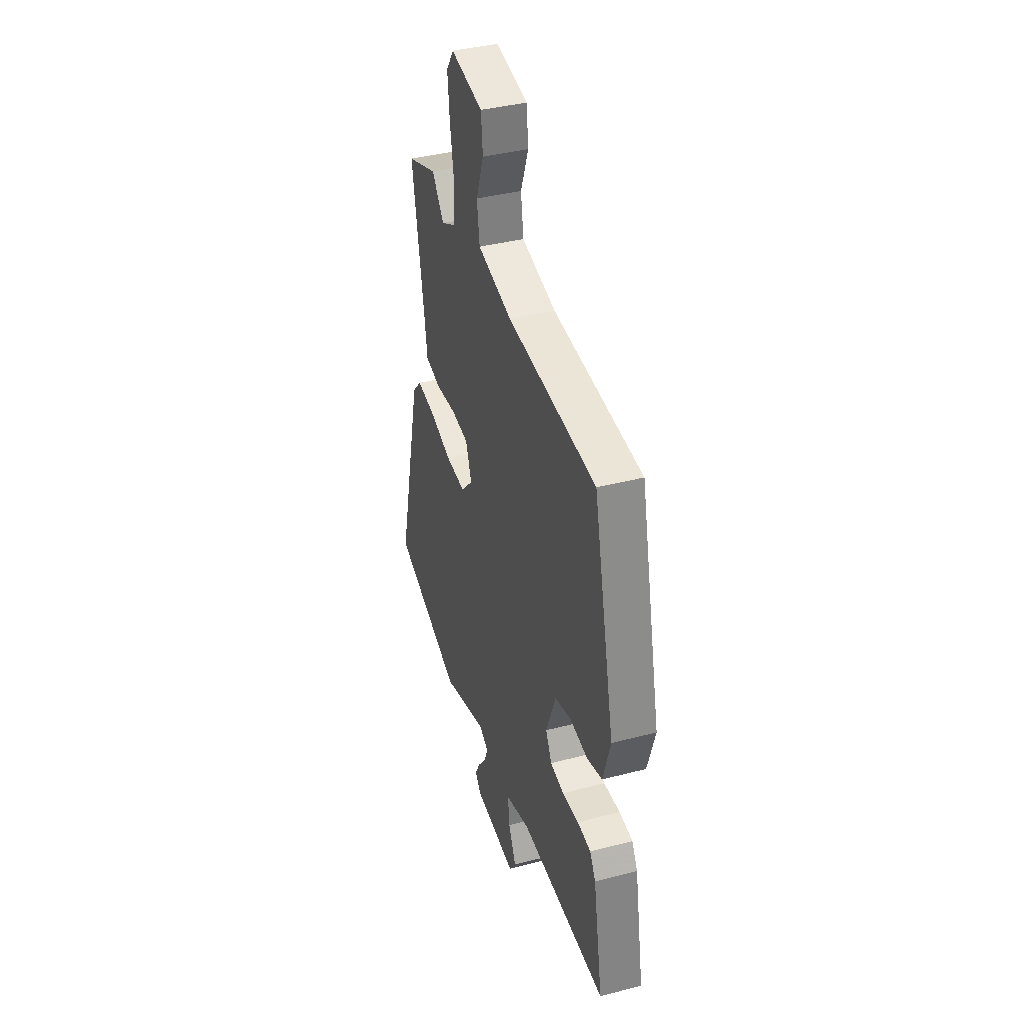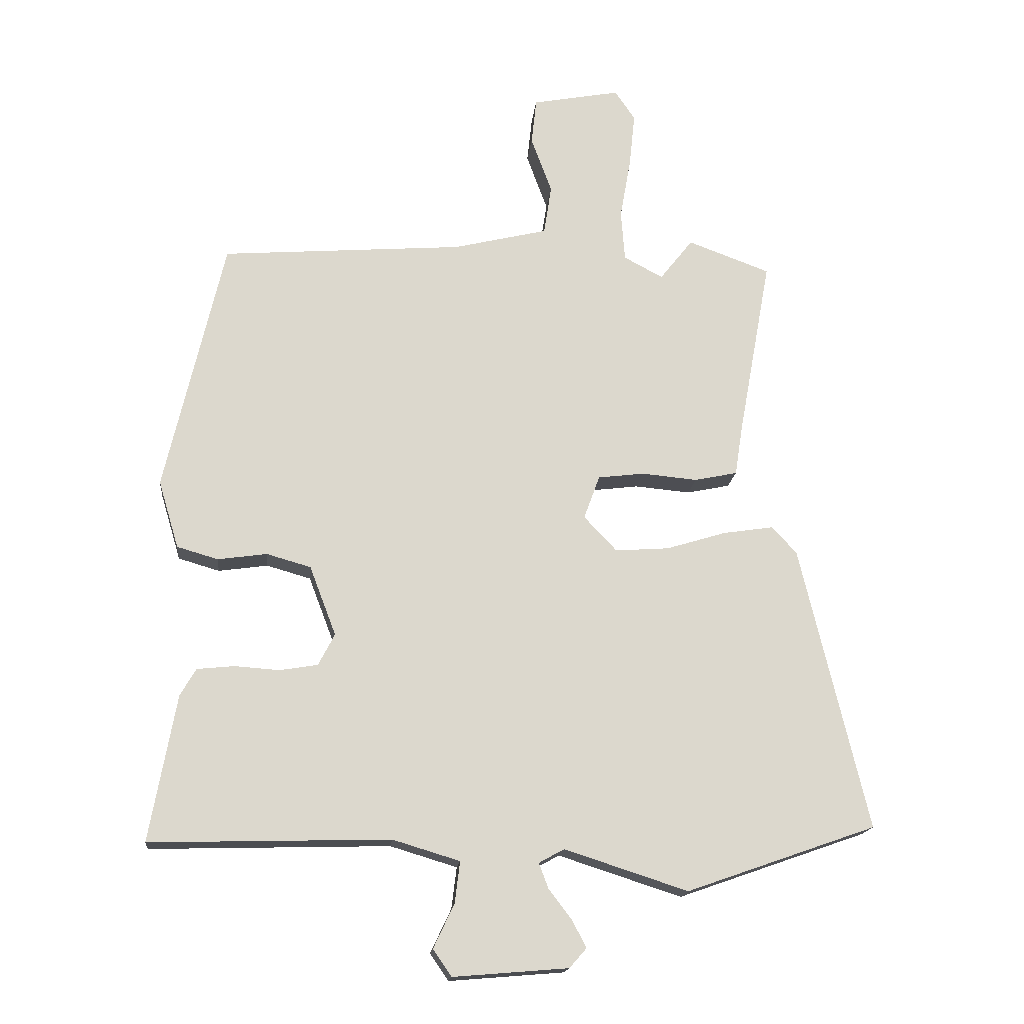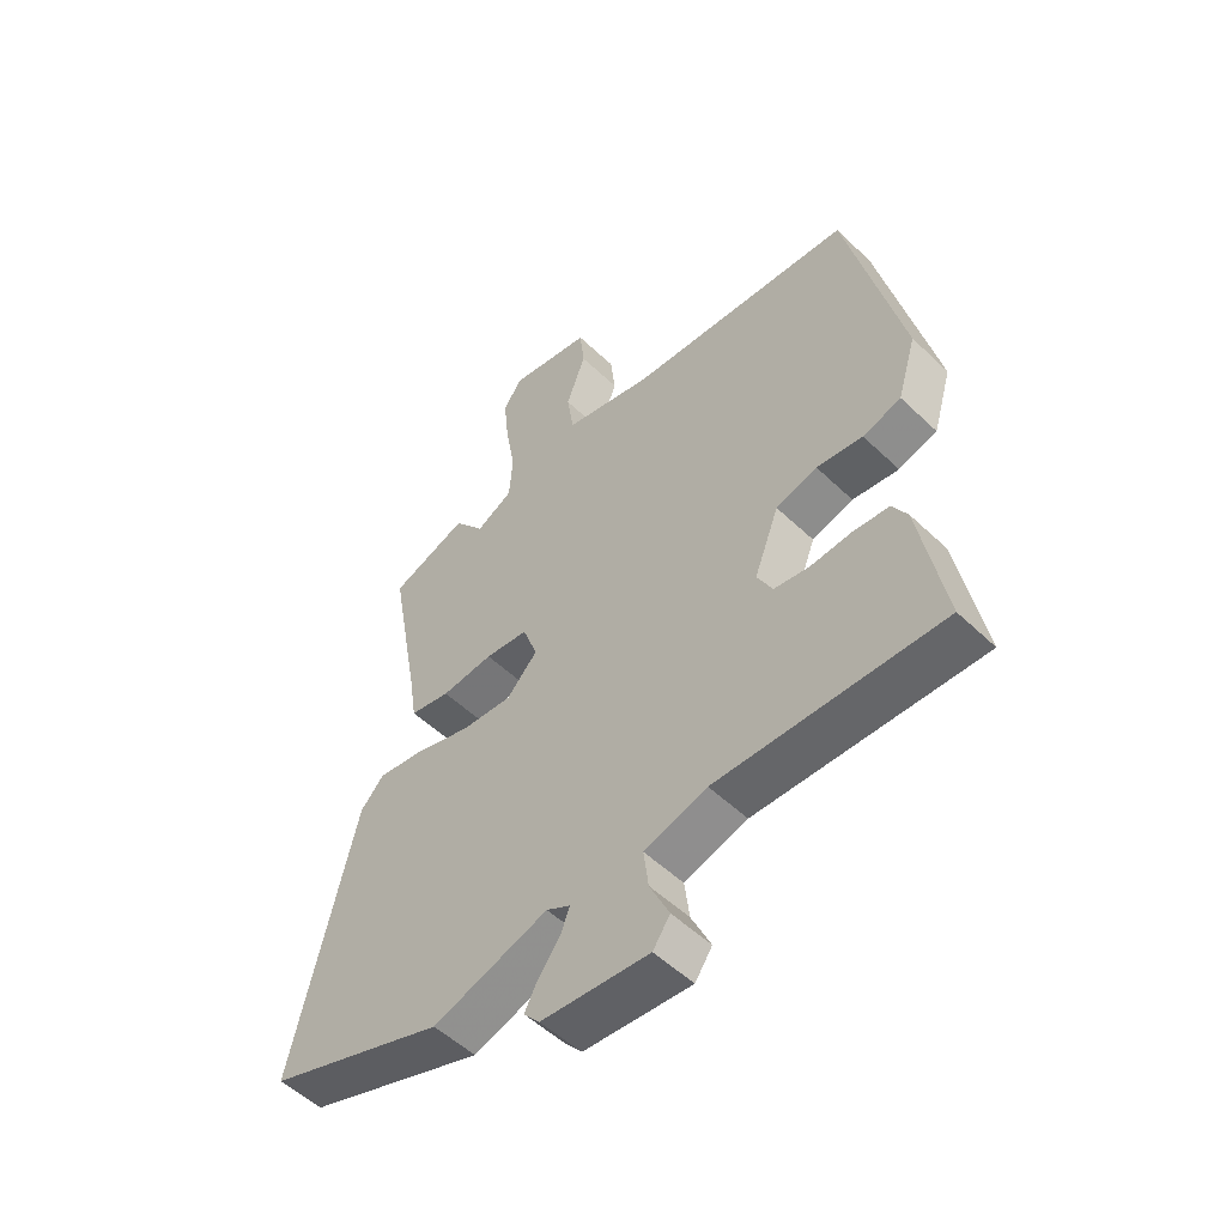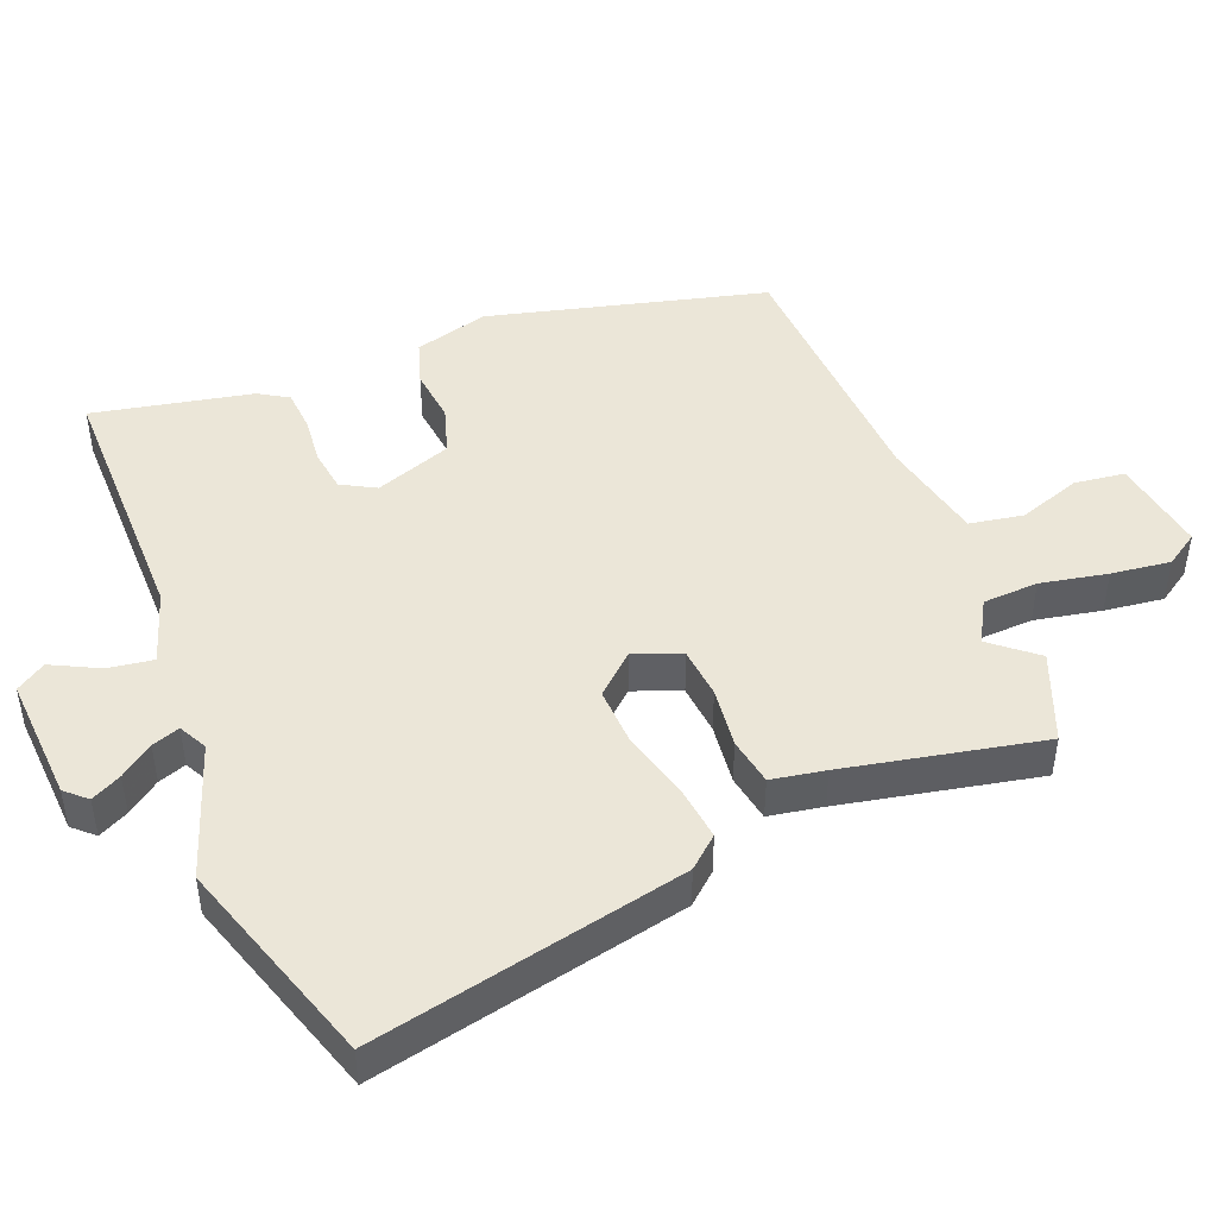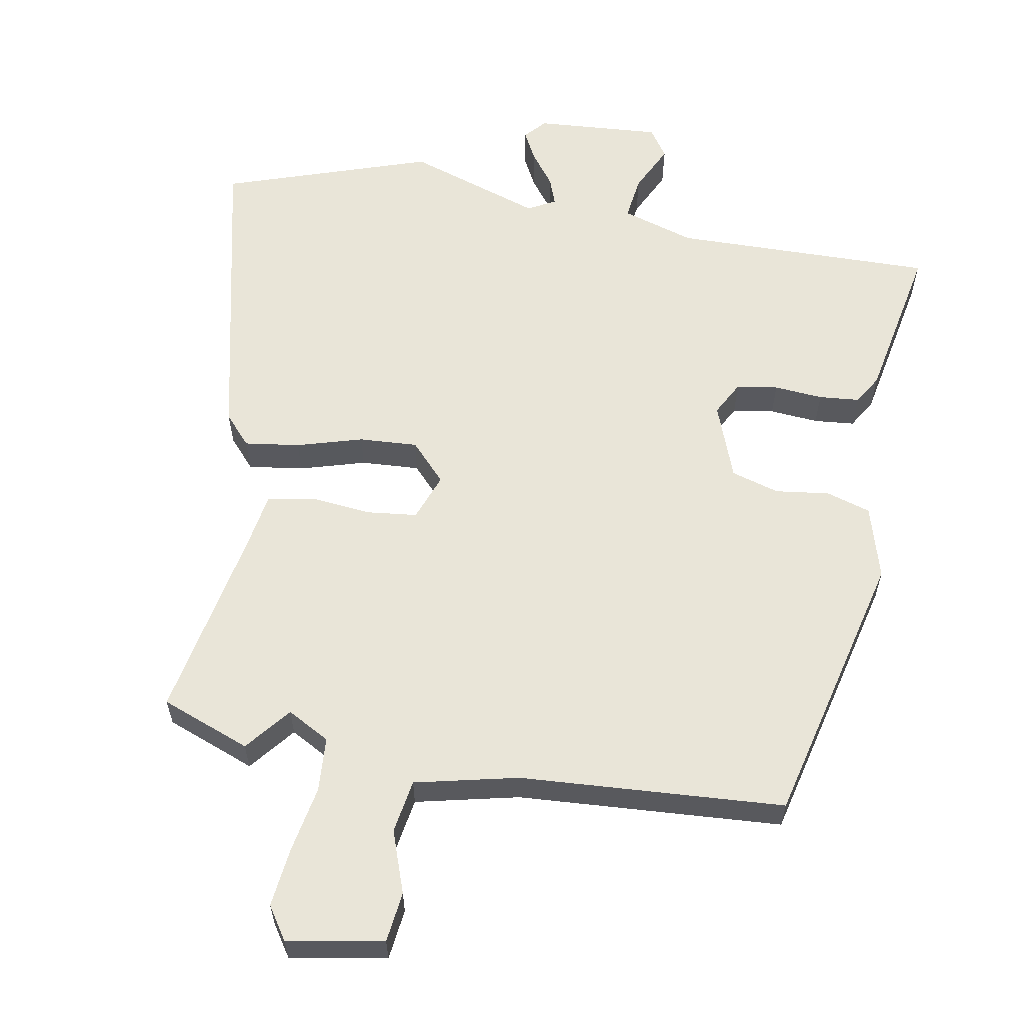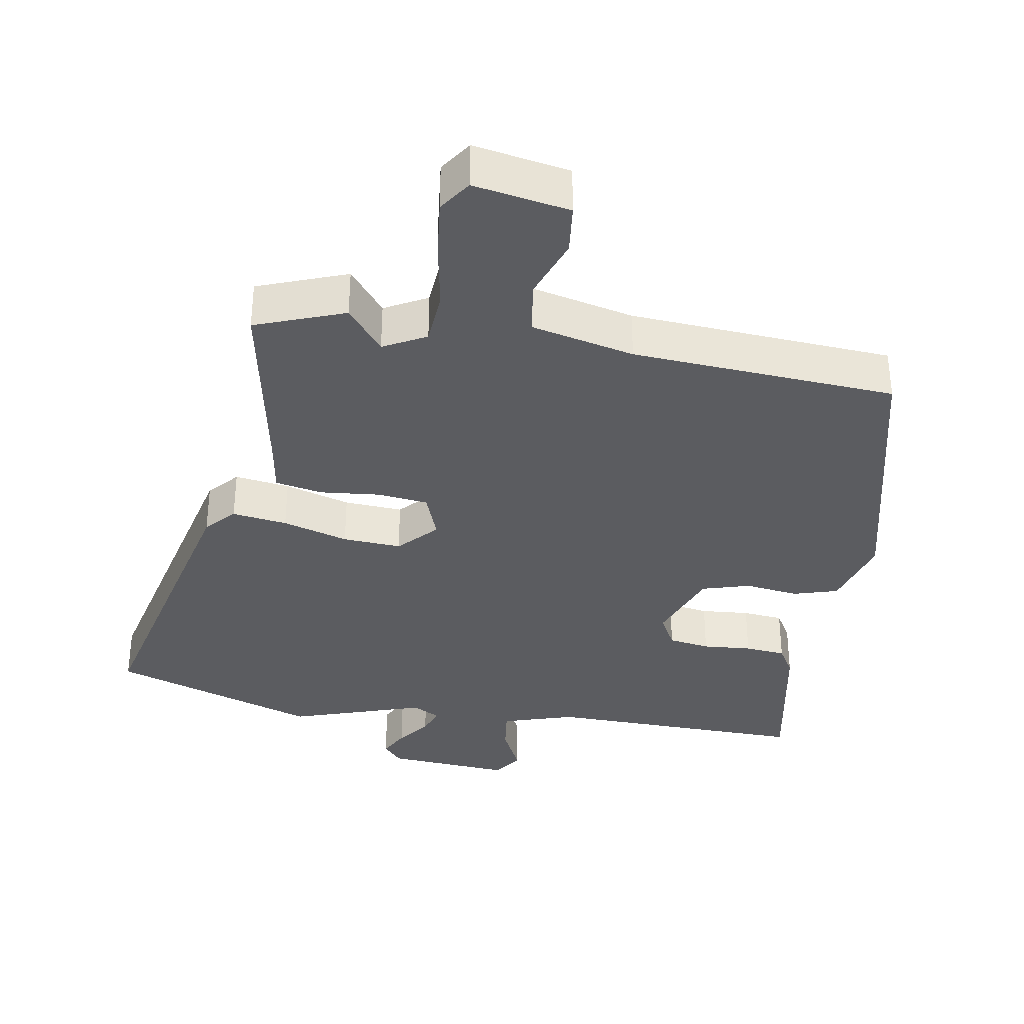
<metadata>
{"format":"obj","ext":"obj","renderer":"f3d","projection":"perspective","resolution":1024,"background":"white","views":[{"elev":39.2,"azim":72.0,"up":"+Z"},{"elev":-16.9,"azim":174.3,"up":"+Z"},{"elev":-52.9,"azim":44.4,"up":"+Z"},{"elev":46.3,"azim":-110.4,"up":"+Y"},{"elev":59.7,"azim":10.8,"up":"+Y"},{"elev":-35.1,"azim":-9.2,"up":"+Y"}]}
</metadata>
<code>
v 0.412 0.07 0.492
v 0.505 0.07 0.089
v 0.473 0.07 -0.018
v 0.408 0.07 -0.037
v 0.33 0.07 -0.026
v 0.26 0.07 -0.046
v 0.218 0.07 -0.156
v 0.244 0.07 -0.206
v 0.304 0.07 -0.216
v 0.375 0.07 -0.211
v 0.434 0.07 -0.217
v 0.459 0.07 -0.26
v 0.501 0.07 -0.491
v 0.122 0.07 -0.481
v 0.016 0.07 -0.513
v 0.024 0.07 -0.578
v 0.057 0.07 -0.648
v 0.028 0.07 -0.69
v -0.154 0.07 -0.675
v -0.181 0.07 -0.644
v -0.158 0.07 -0.601
v -0.122 0.07 -0.554
v -0.107 0.07 -0.514
v -0.147 0.07 -0.492
v -0.342 0.07 -0.555
v -0.642 0.07 -0.45
v -0.535 0.07 0
v -0.496 0.07 0.043
v -0.416 0.07 0.031
v -0.321 0.07 0.002
v -0.236 0.07 -0.004
v -0.184 0.07 0.051
v -0.209 0.07 0.12
v -0.282 0.07 0.129
v -0.37 0.07 0.121
v -0.438 0.07 0.135
v -0.45 0.07 0.213
v -0.502 0.07 0.499
v -0.372 0.07 0.547
v -0.32 0.07 0.481
v -0.258 0.07 0.514
v -0.252 0.07 0.594
v -0.269 0.07 0.691
v -0.278 0.07 0.777
v -0.246 0.07 0.824
v -0.107 0.07 0.798
v -0.099 0.07 0.725
v -0.132 0.07 0.635
v -0.12 0.07 0.557
v 0.029 0.07 0.521
v 0.412 0 0.492
v 0.505 0 0.089
v 0.473 0 -0.018
v 0.408 0 -0.037
v 0.33 0 -0.026
v 0.26 0 -0.046
v 0.218 0 -0.156
v 0.244 0 -0.206
v 0.304 0 -0.216
v 0.375 0 -0.211
v 0.434 0 -0.217
v 0.459 0 -0.26
v 0.501 0 -0.491
v 0.122 0 -0.481
v 0.016 0 -0.513
v 0.024 0 -0.578
v 0.057 0 -0.648
v 0.028 0 -0.69
v -0.154 0 -0.675
v -0.181 0 -0.644
v -0.158 0 -0.601
v -0.122 0 -0.554
v -0.107 0 -0.514
v -0.147 0 -0.492
v -0.342 0 -0.555
v -0.642 0 -0.45
v -0.535 0 0
v -0.496 0 0.043
v -0.416 0 0.031
v -0.321 0 0.002
v -0.236 0 -0.004
v -0.184 0 0.051
v -0.209 0 0.12
v -0.282 0 0.129
v -0.37 0 0.121
v -0.438 0 0.135
v -0.45 0 0.213
v -0.502 0 0.499
v -0.372 0 0.547
v -0.32 0 0.481
v -0.258 0 0.514
v -0.252 0 0.594
v -0.269 0 0.691
v -0.278 0 0.777
v -0.246 0 0.824
v -0.107 0 0.798
v -0.099 0 0.725
v -0.132 0 0.635
v -0.12 0 0.557
v 0.029 0 0.521
f 45 46 47 48
f 45 48 49
f 42 43 44 45
f 42 45 49
f 41 42 49
f 40 41 49 50
f 37 38 39 40
f 34 35 36 37
f 33 34 37 40
f 32 33 40 50
f 27 28 29 30
f 27 30 31
f 24 25 26 27
f 23 24 27 31
f 19 20 21 22
f 19 22 23
f 16 17 18 19
f 15 16 19 23
f 14 15 23 31
f 9 10 11 12
f 8 9 12 13
f 2 3 4 5
f 2 5 6
f 32 50 1 2
f 31 32 2 6
f 8 13 14 31
f 7 8 31
f 6 7 31
f 98 97 96 95
f 99 98 95
f 95 94 93 92
f 99 95 92
f 99 92 91
f 100 99 91 90
f 90 89 88 87
f 87 86 85 84
f 90 87 84 83
f 100 90 83 82
f 80 79 78 77
f 81 80 77
f 77 76 75 74
f 81 77 74 73
f 72 71 70 69
f 73 72 69
f 69 68 67 66
f 73 69 66 65
f 81 73 65 64
f 62 61 60 59
f 63 62 59 58
f 55 54 53 52
f 56 55 52
f 52 51 100 82
f 56 52 82 81
f 81 64 63 58
f 81 58 57
f 81 57 56
f 1 51 52 2
f 2 52 53 3
f 3 53 54 4
f 4 54 55 5
f 5 55 56 6
f 6 56 57 7
f 7 57 58 8
f 8 58 59 9
f 9 59 60 10
f 10 60 61 11
f 11 61 62 12
f 12 62 63 13
f 13 63 64 14
f 14 64 65 15
f 15 65 66 16
f 16 66 67 17
f 17 67 68 18
f 18 68 69 19
f 19 69 70 20
f 20 70 71 21
f 21 71 72 22
f 22 72 73 23
f 23 73 74 24
f 24 74 75 25
f 25 75 76 26
f 26 76 77 27
f 27 77 78 28
f 28 78 79 29
f 29 79 80 30
f 30 80 81 31
f 31 81 82 32
f 32 82 83 33
f 33 83 84 34
f 34 84 85 35
f 35 85 86 36
f 36 86 87 37
f 37 87 88 38
f 38 88 89 39
f 39 89 90 40
f 40 90 91 41
f 41 91 92 42
f 42 92 93 43
f 43 93 94 44
f 44 94 95 45
f 45 95 96 46
f 46 96 97 47
f 47 97 98 48
f 48 98 99 49
f 49 99 100 50
f 50 100 51 1

</code>
